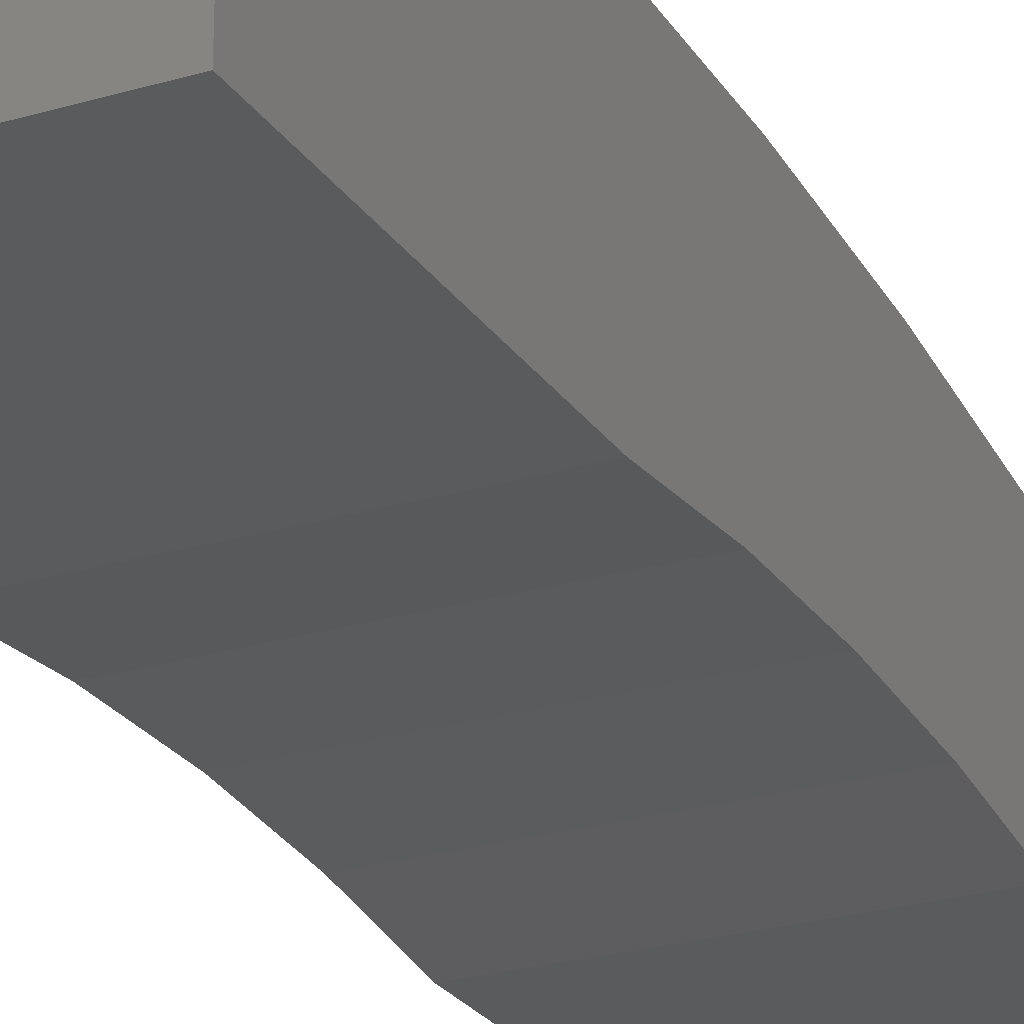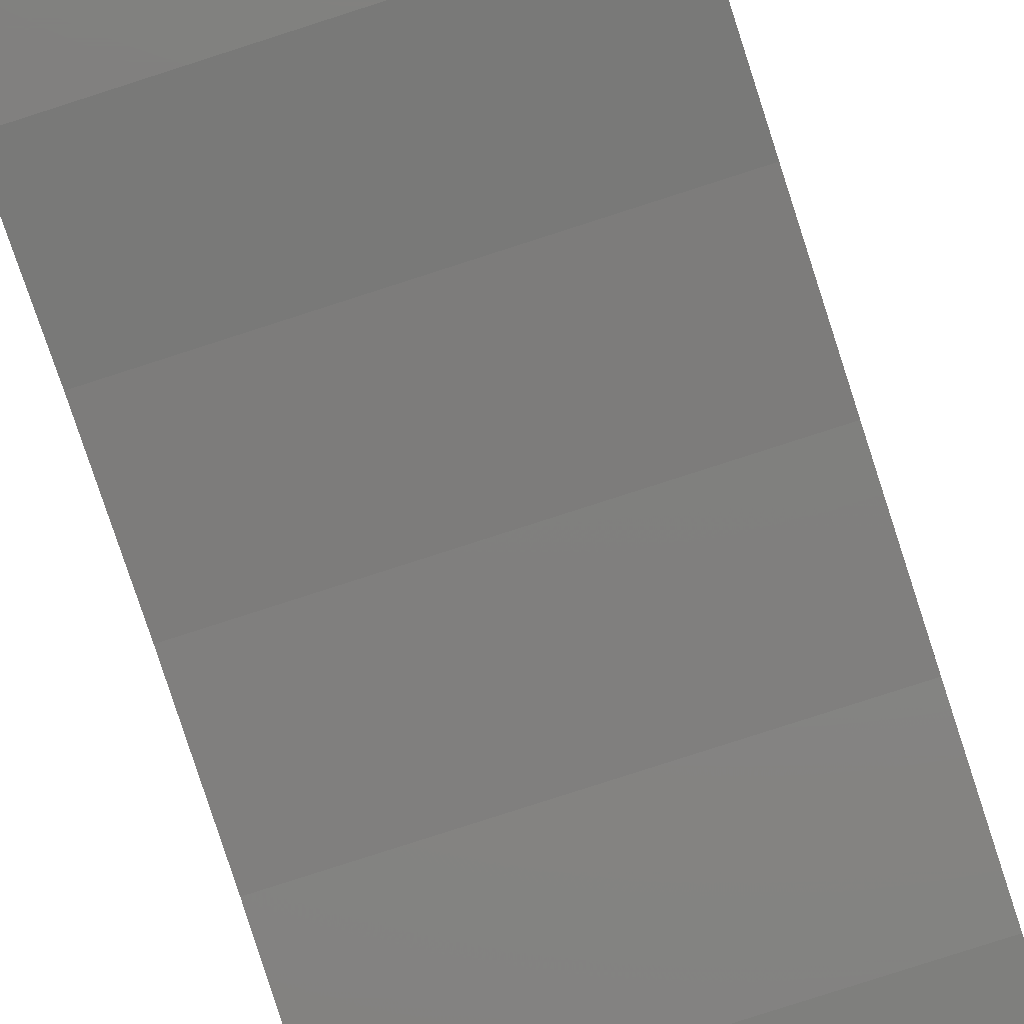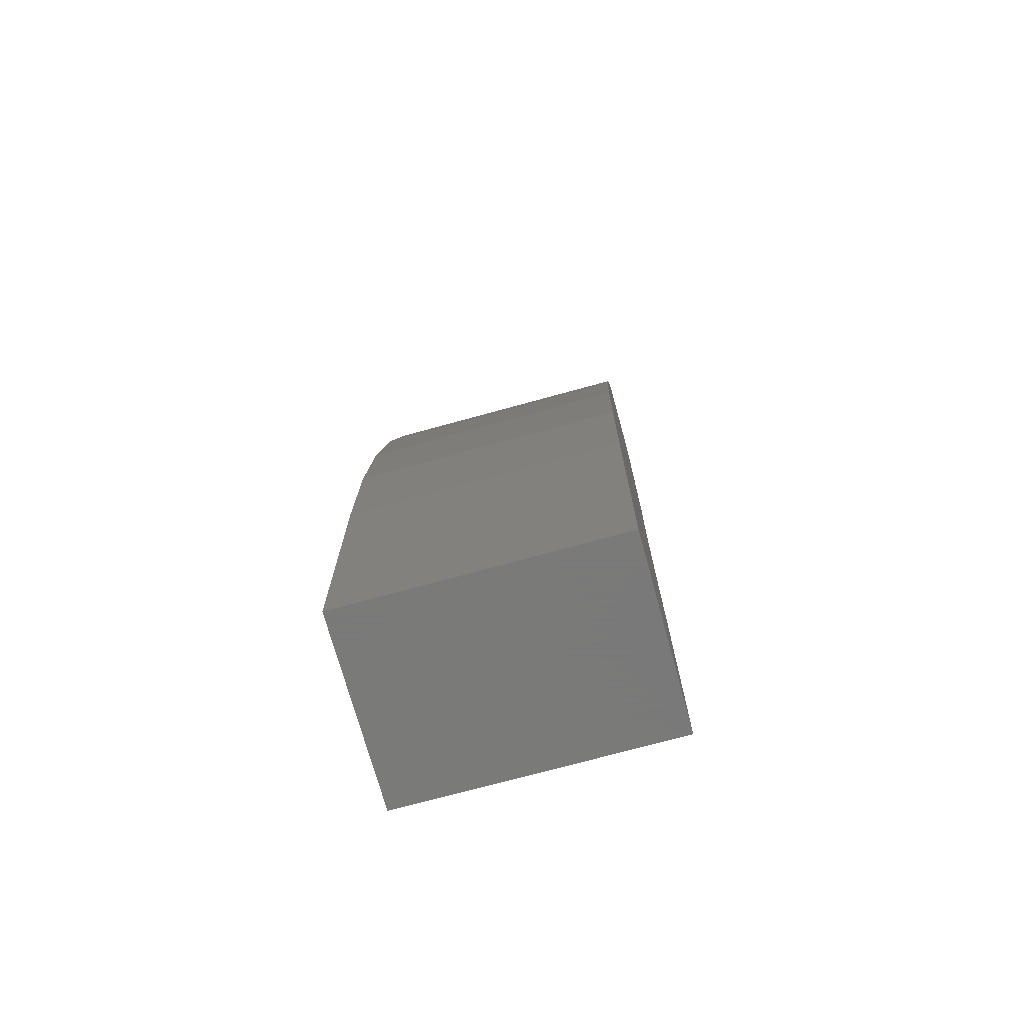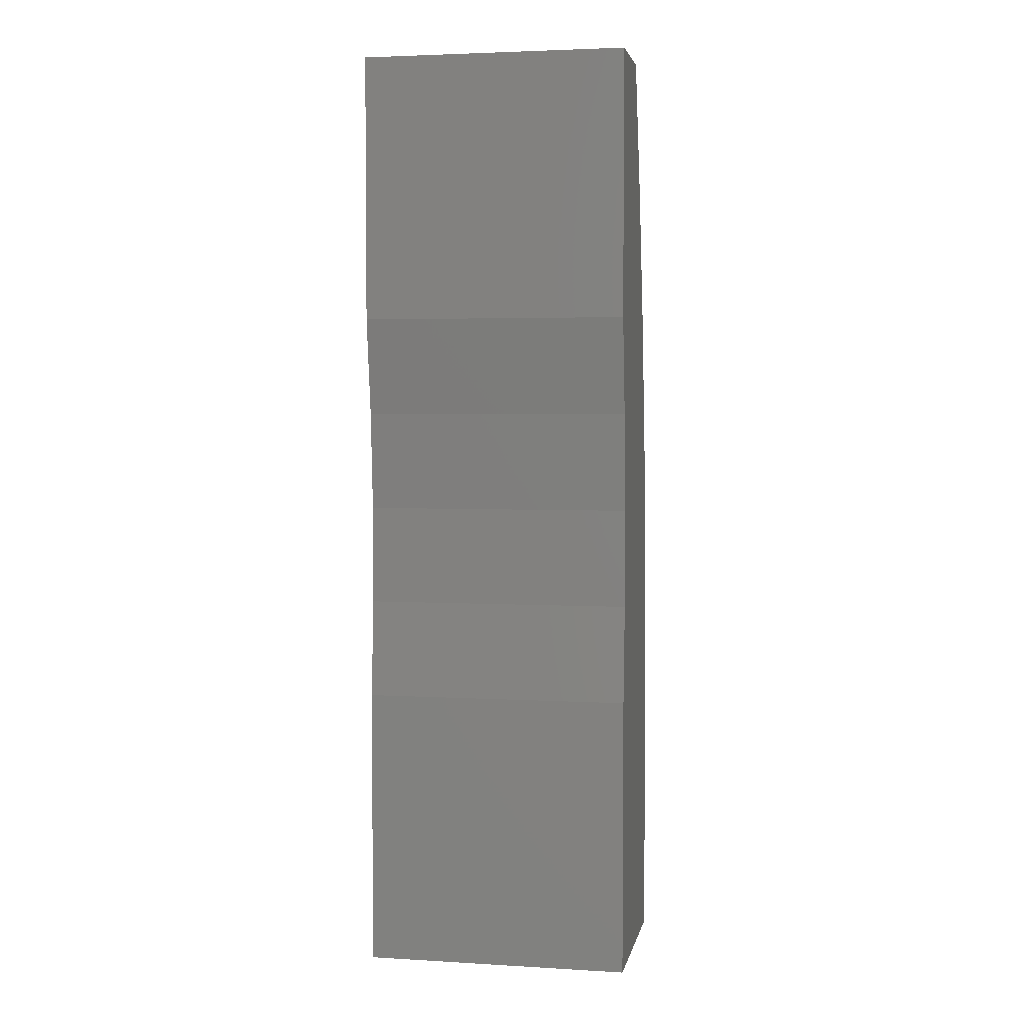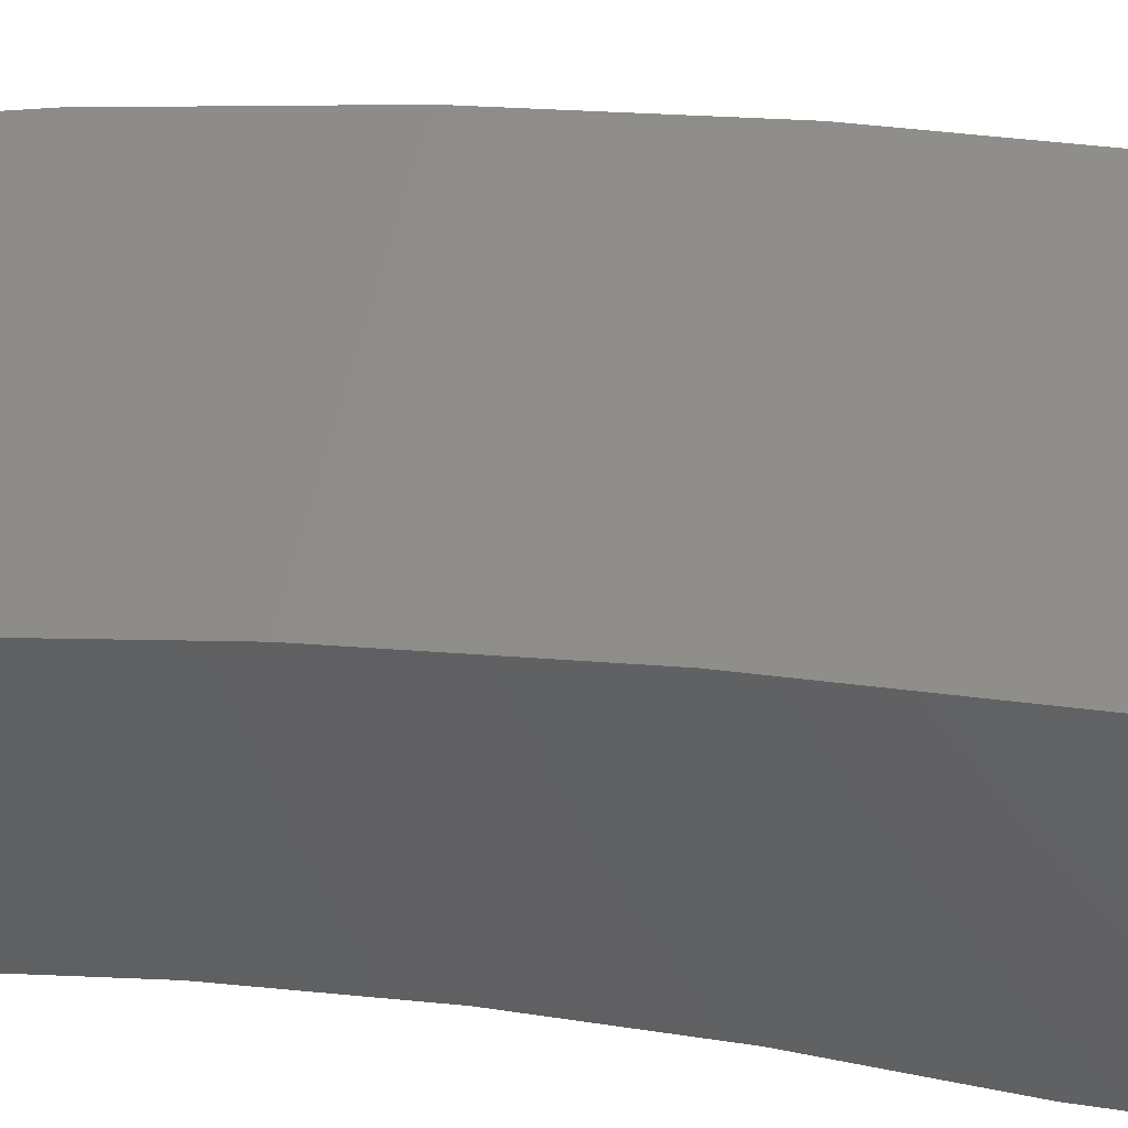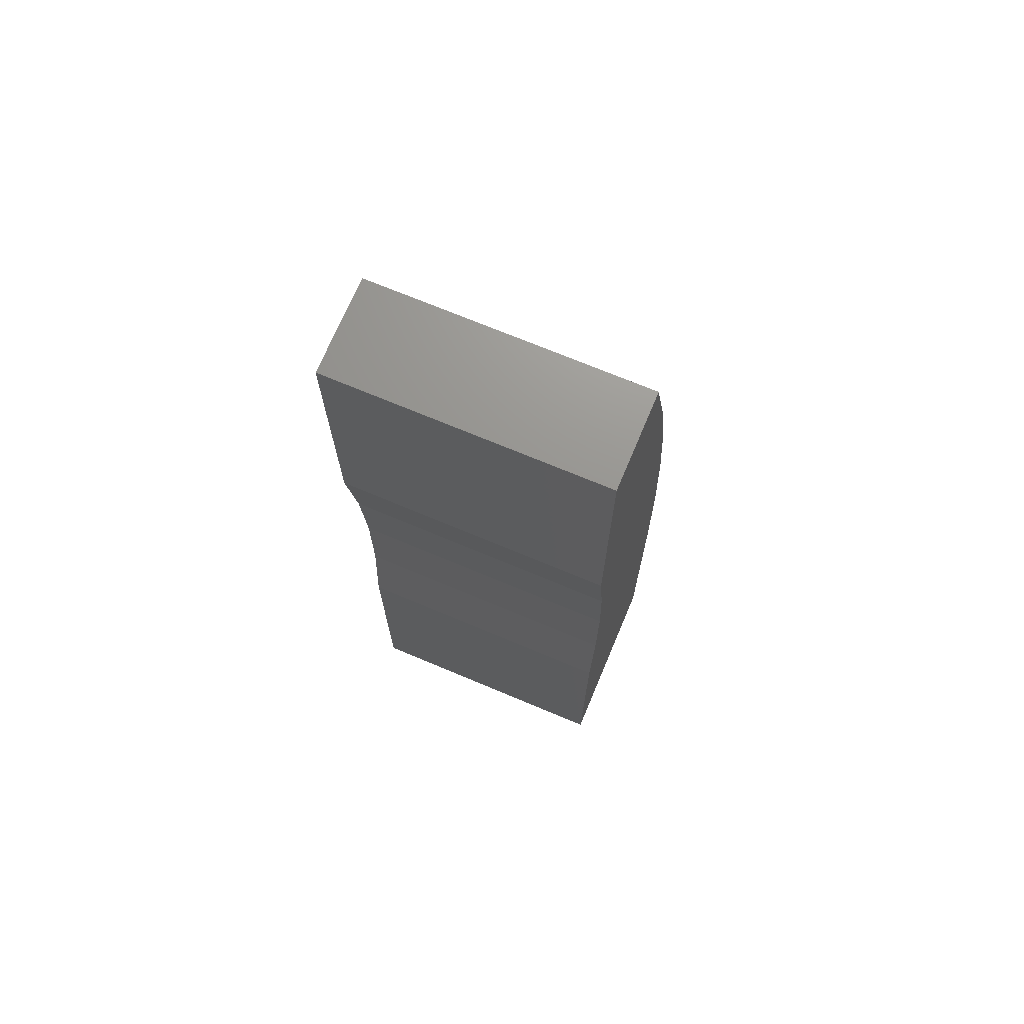
<metadata>
{"format":"stl","ext":"stl","renderer":"f3d","projection":"perspective","resolution":1024,"background":"white","views":[{"elev":-25.0,"azim":25.8,"up":"+Z"},{"elev":-79.5,"azim":-162.1,"up":"+Z"},{"elev":-72.7,"azim":15.4,"up":"+Y"},{"elev":3.5,"azim":-168.9,"up":"+Y"},{"elev":44.6,"azim":-79.8,"up":"+Z"},{"elev":71.0,"azim":-157.2,"up":"+Y"}]}
</metadata>
<code>
# stl→obj: 28 verts, 52 faces
v 10 35.26 16.77
v 0 35.26 16.77
v 0 30.33 18.2
v 10 30.33 18.2
v 0 25.32 19.32
v 10 25.32 19.32
v 0 20.25 20.13
v 10 20.25 20.13
v 0 15.13 20.61
v 10 15.13 20.61
v 0 10 20.77
v 10 10 20.77
v 10 0 20.77
v 0 0 20.77
v 10 0 13.77
v 0 0 13.77
v 10 10.53 13.77
v 0 10.53 13.77
v 10 14.21 14.05
v 0 14.21 14.05
v 10 17.91 14.06
v 0 17.91 14.06
v 10 21.6 13.8
v 0 21.6 13.8
v 10 25.26 13.27
v 0 25.26 13.27
v 10 35.26 13.27
v 0 35.26 13.27
f 1 2 3
f 1 3 4
f 4 3 5
f 4 5 6
f 6 5 7
f 6 7 8
f 8 7 9
f 8 9 10
f 10 9 11
f 10 11 12
f 13 12 14
f 14 12 11
f 15 13 16
f 16 13 14
f 17 15 18
f 18 15 16
f 17 18 19
f 19 18 20
f 19 20 21
f 21 20 22
f 21 22 23
f 23 22 24
f 23 24 25
f 25 24 26
f 27 25 28
f 28 25 26
f 1 27 2
f 2 27 28
f 13 15 12
f 12 15 17
f 12 17 10
f 10 17 19
f 10 19 8
f 25 27 1
f 19 21 8
f 8 21 23
f 8 23 6
f 6 23 25
f 6 25 4
f 4 25 1
f 16 14 18
f 18 14 11
f 18 11 20
f 20 11 9
f 20 9 22
f 22 9 7
f 22 7 24
f 24 7 5
f 24 5 26
f 26 5 3
f 26 3 28
f 28 3 2

</code>
